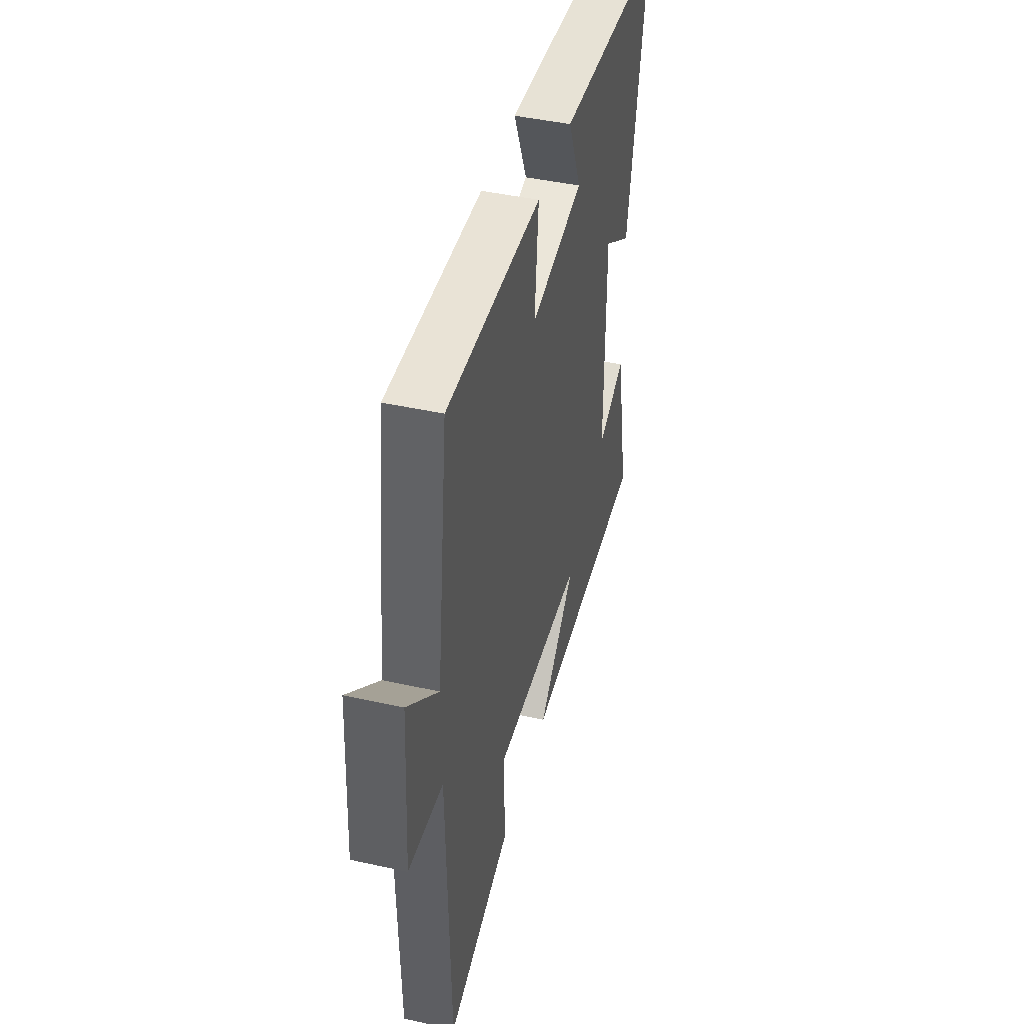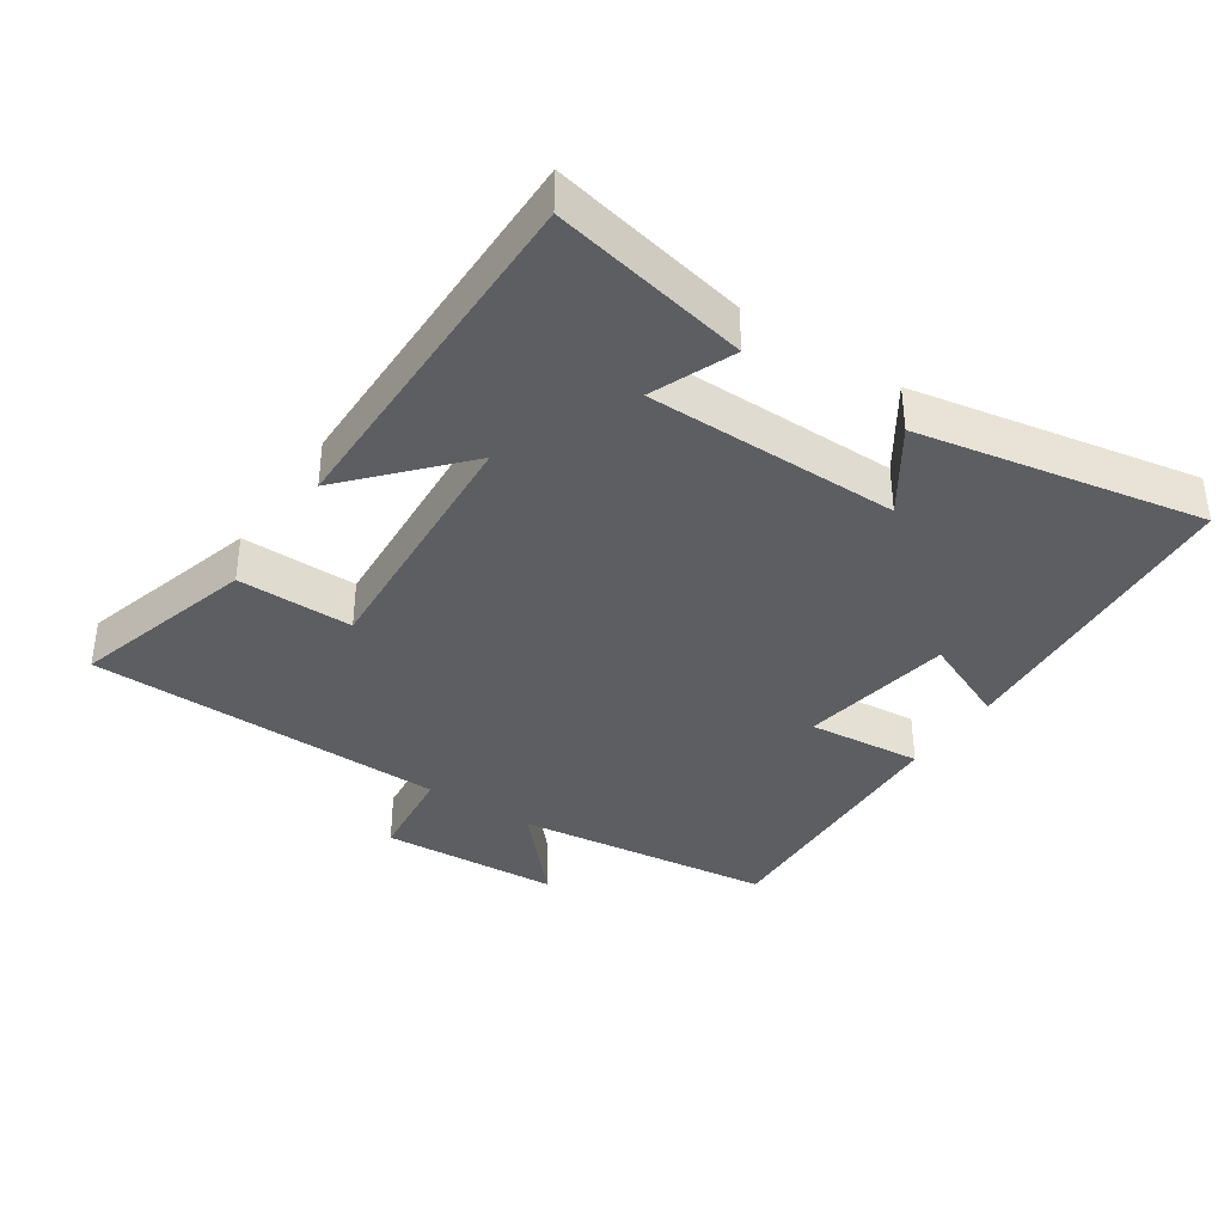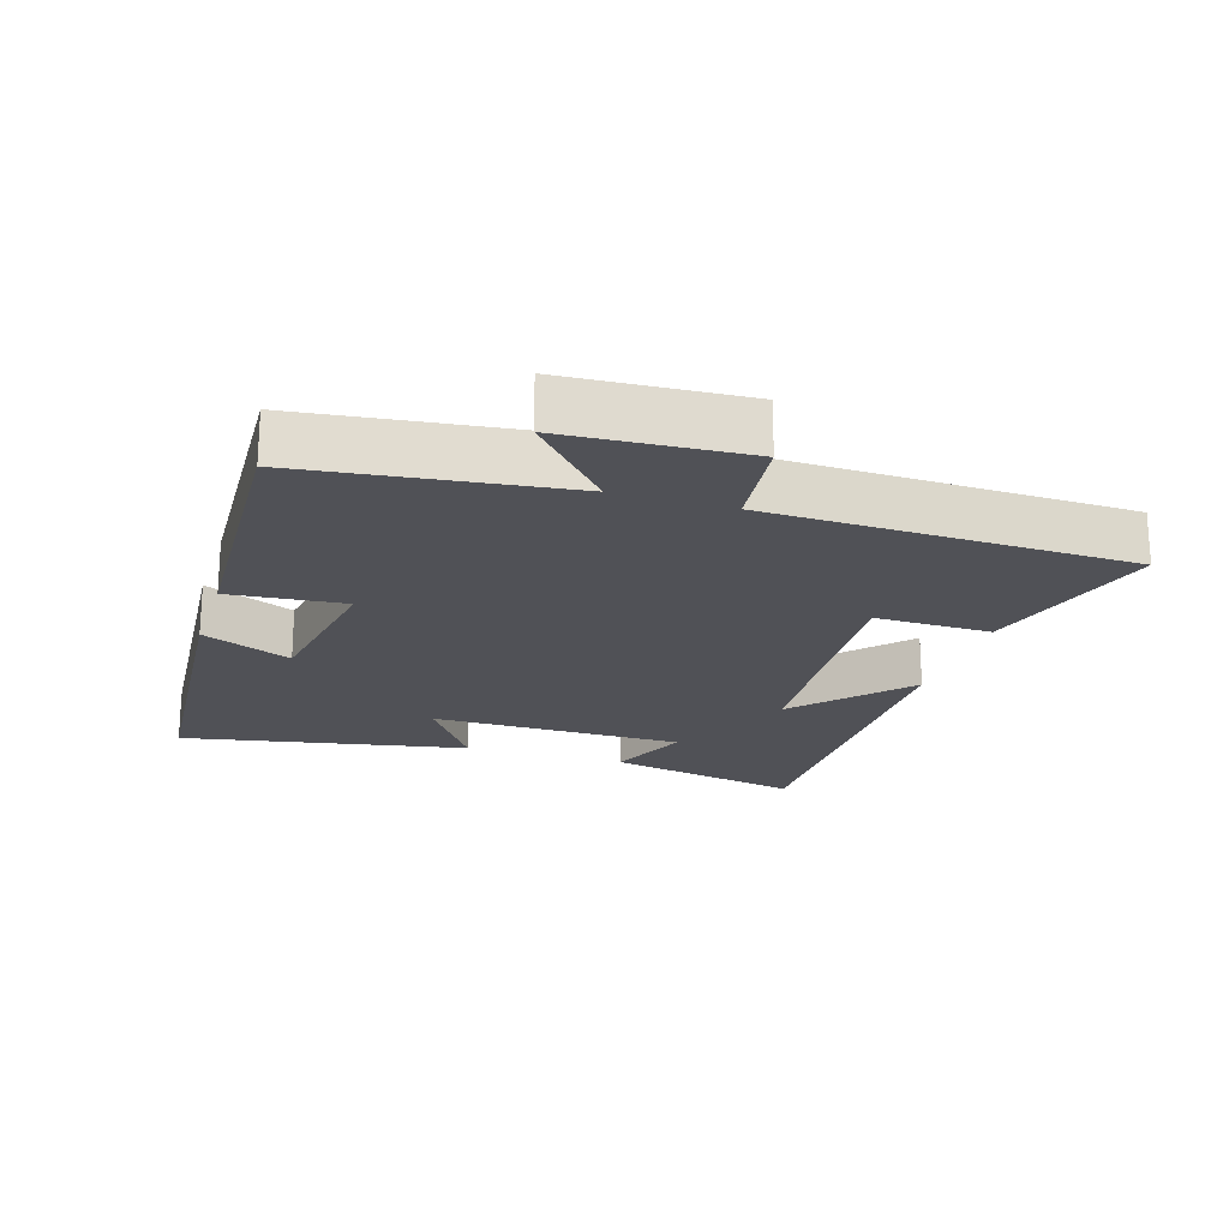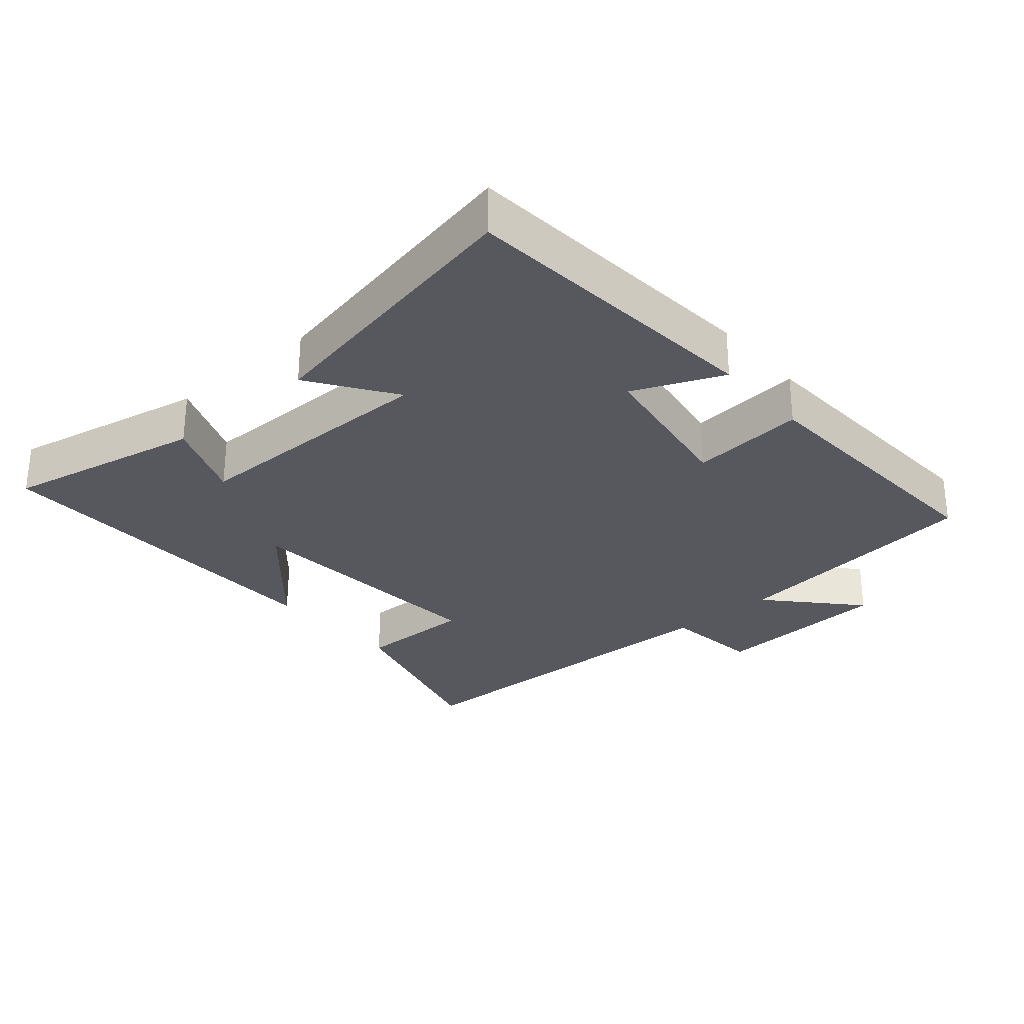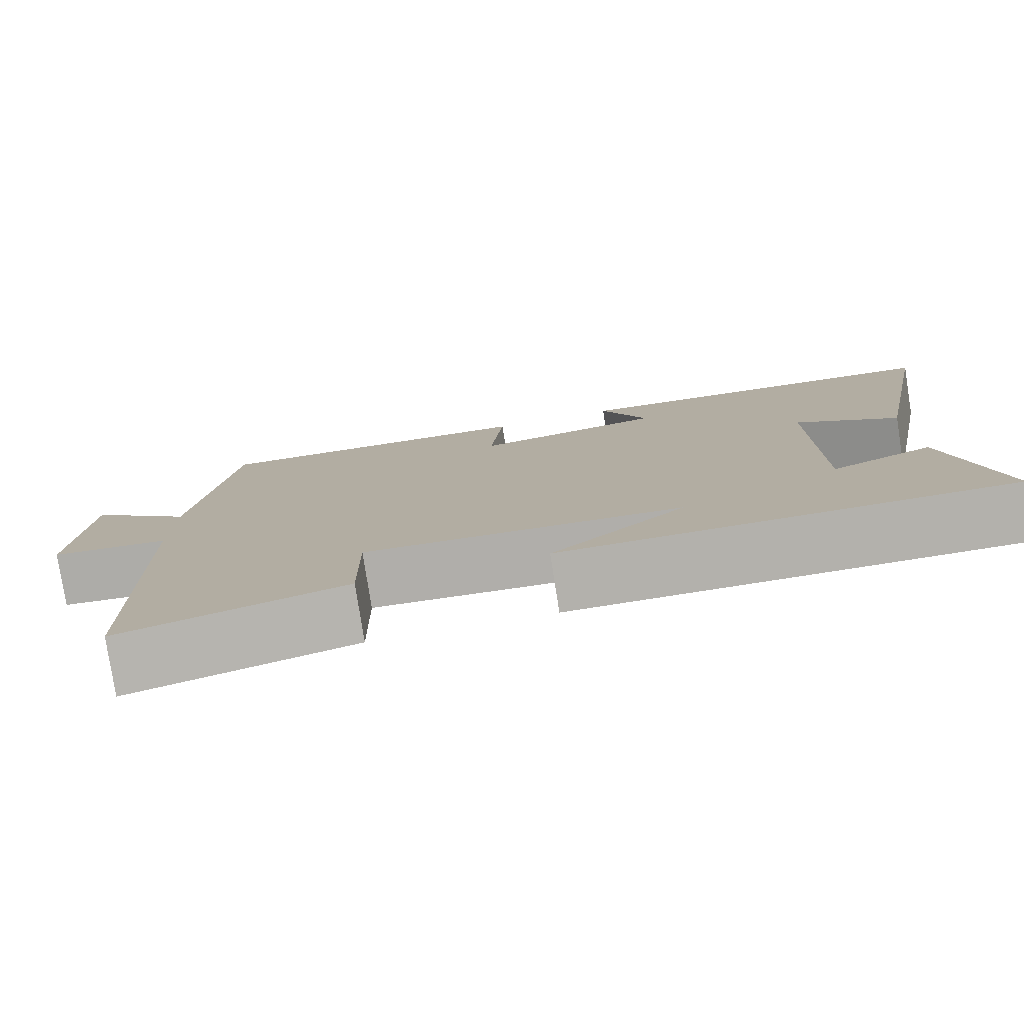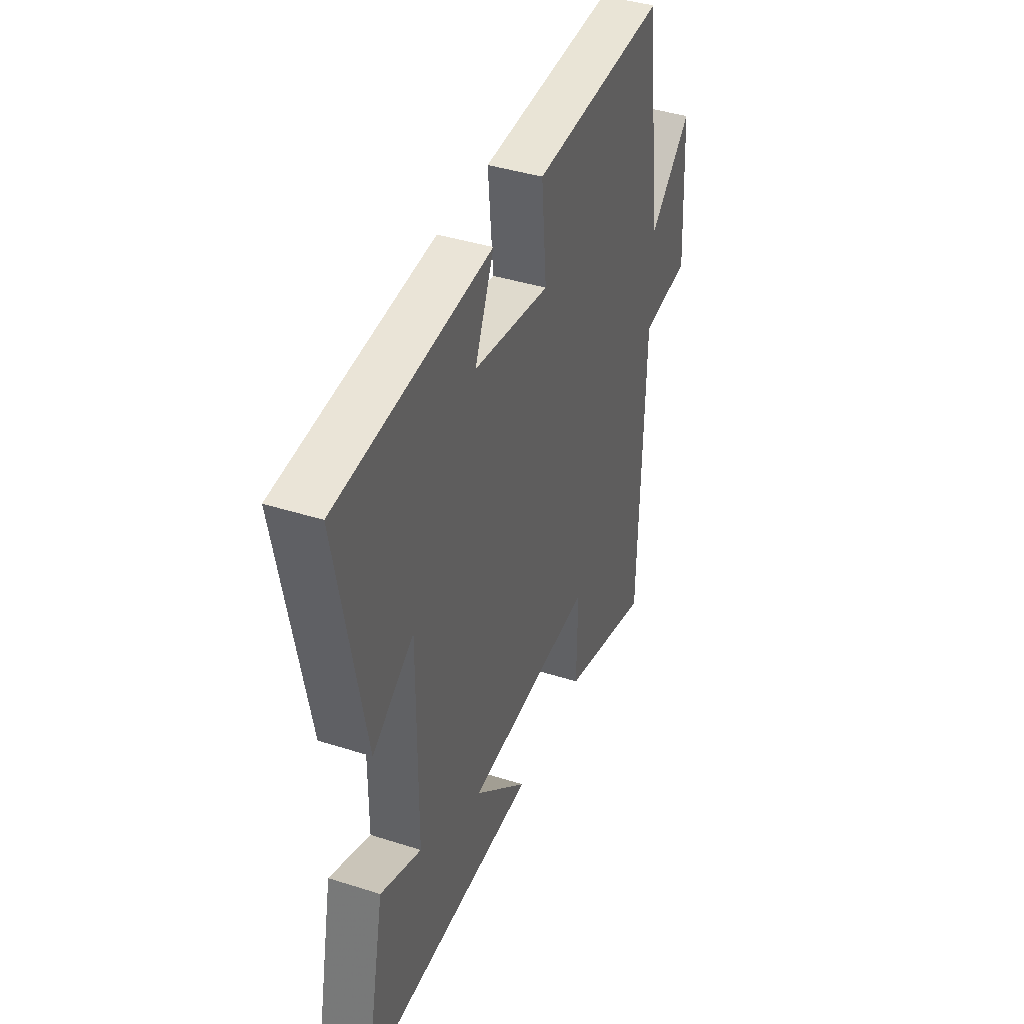
<metadata>
{"format":"obj","ext":"obj","renderer":"f3d","projection":"perspective","resolution":1024,"background":"white","views":[{"elev":44.3,"azim":104.5,"up":"+Z"},{"elev":-37.3,"azim":-123.8,"up":"+Y"},{"elev":-20.5,"azim":72.5,"up":"+Y"},{"elev":-28.9,"azim":-49.0,"up":"+Y"},{"elev":-79.1,"azim":-171.1,"up":"+Z"},{"elev":40.8,"azim":-68.7,"up":"+Z"}]}
</metadata>
<code>
v -0.561 0.07 -0.504
v -0.5 0.07 -0.208
v -0.376 0.07 -0.259
v -0.374 0.07 0.121
v -0.5 0.07 0.036
v -0.581 0.07 0.464
v -0.115 0.07 0.5
v -0.173 0.07 0.366
v 0.059 0.07 0.328
v 0.043 0.07 0.5
v 0.452 0.07 0.518
v 0.5 0.07 0.13
v 0.632 0.07 0.249
v 0.648 0.07 -0.021
v 0.5 0.07 -0.038
v 0.487 0.07 -0.579
v 0.21 0.07 -0.5
v 0.212 0.07 -0.326
v -0.18 0.07 -0.352
v -0.016 0.07 -0.5
v -0.561 0 -0.504
v -0.5 0 -0.208
v -0.376 0 -0.259
v -0.374 0 0.121
v -0.5 0 0.036
v -0.581 0 0.464
v -0.115 0 0.5
v -0.173 0 0.366
v 0.059 0 0.328
v 0.043 0 0.5
v 0.452 0 0.518
v 0.5 0 0.13
v 0.632 0 0.249
v 0.648 0 -0.021
v 0.5 0 -0.038
v 0.487 0 -0.579
v 0.21 0 -0.5
v 0.212 0 -0.326
v -0.18 0 -0.352
v -0.016 0 -0.5
f 19 20 1 2
f 15 16 17 18
f 15 18 19
f 12 13 14 15
f 9 10 11 12
f 8 9 12 15
f 5 6 7 8
f 4 5 8
f 3 4 8 15
f 19 2 3
f 3 15 19
f 22 21 40 39
f 38 37 36 35
f 39 38 35
f 35 34 33 32
f 32 31 30 29
f 35 32 29 28
f 28 27 26 25
f 28 25 24
f 35 28 24 23
f 23 22 39
f 39 35 23
f 1 21 22 2
f 2 22 23 3
f 3 23 24 4
f 4 24 25 5
f 5 25 26 6
f 6 26 27 7
f 7 27 28 8
f 8 28 29 9
f 9 29 30 10
f 10 30 31 11
f 11 31 32 12
f 12 32 33 13
f 13 33 34 14
f 14 34 35 15
f 15 35 36 16
f 16 36 37 17
f 17 37 38 18
f 18 38 39 19
f 19 39 40 20
f 20 40 21 1

</code>
